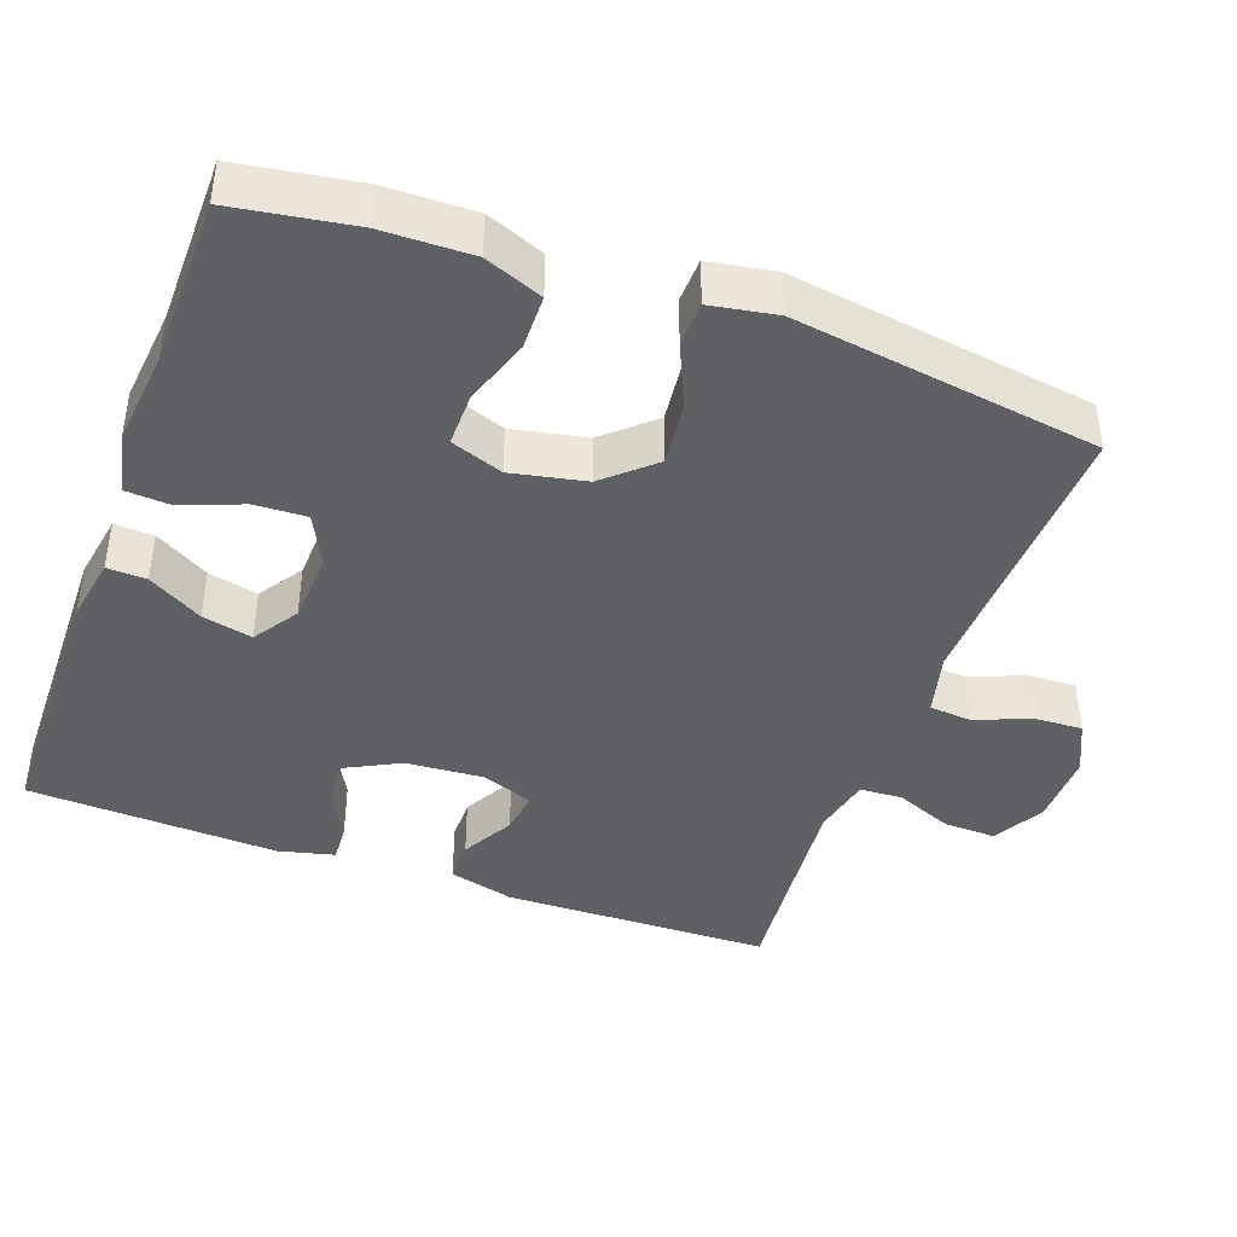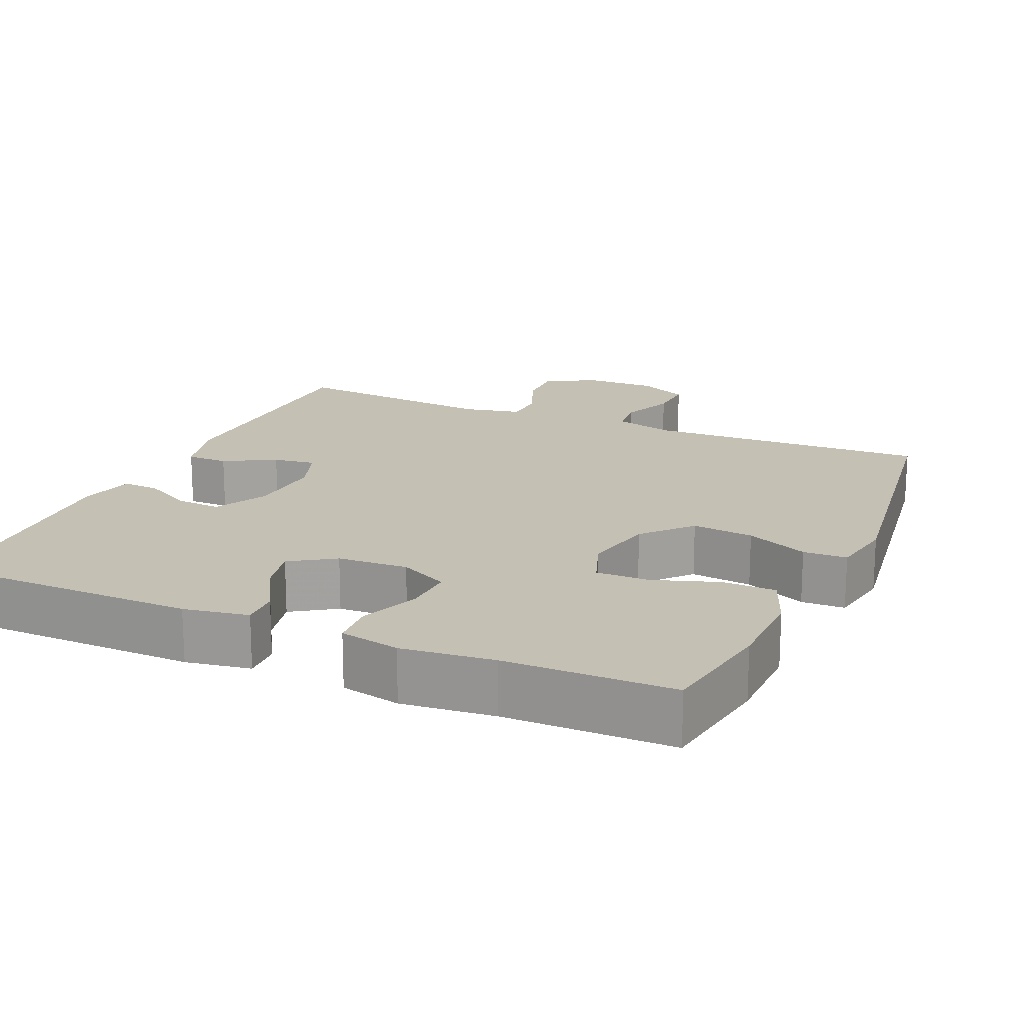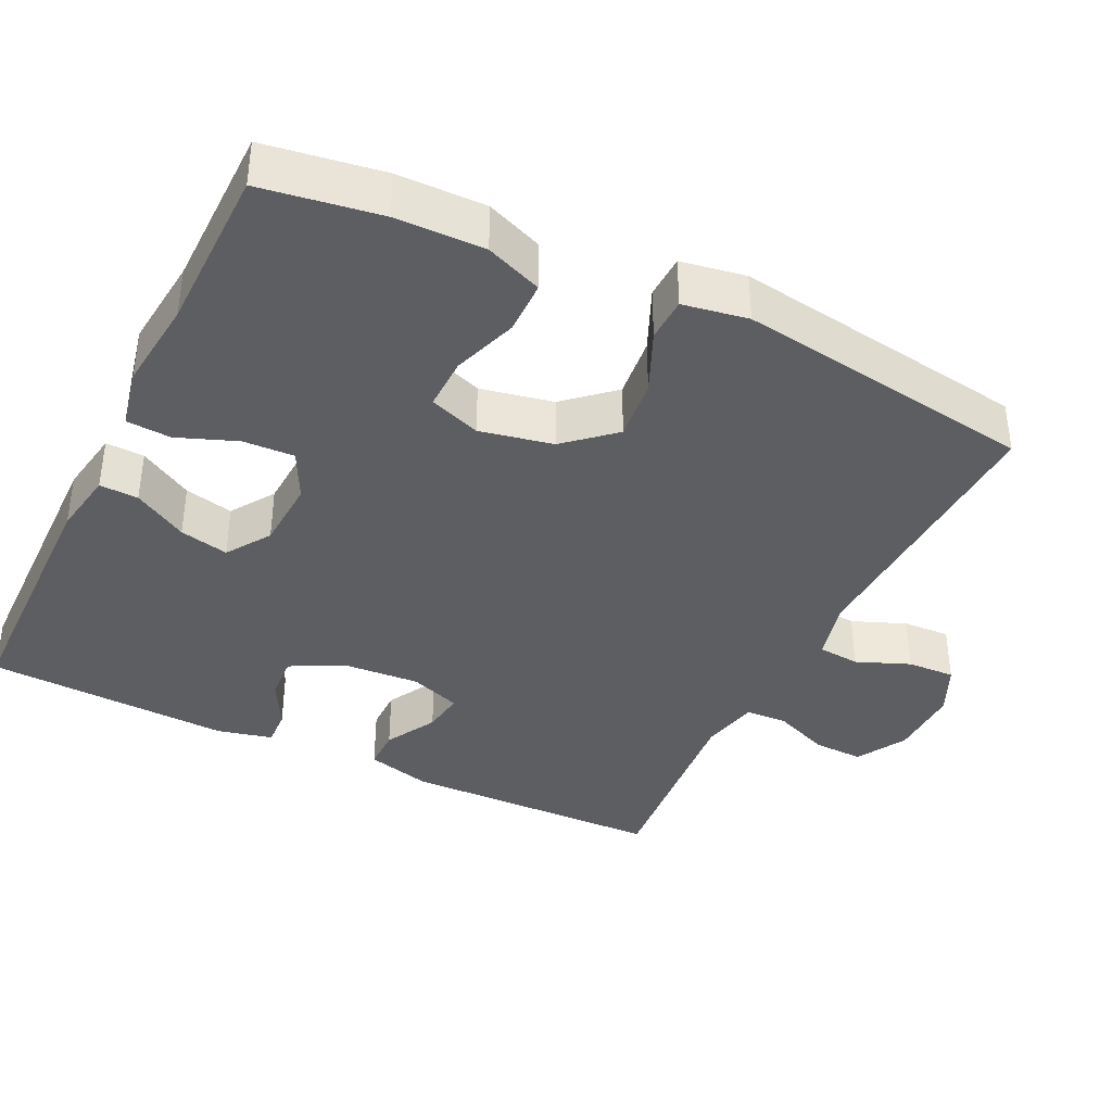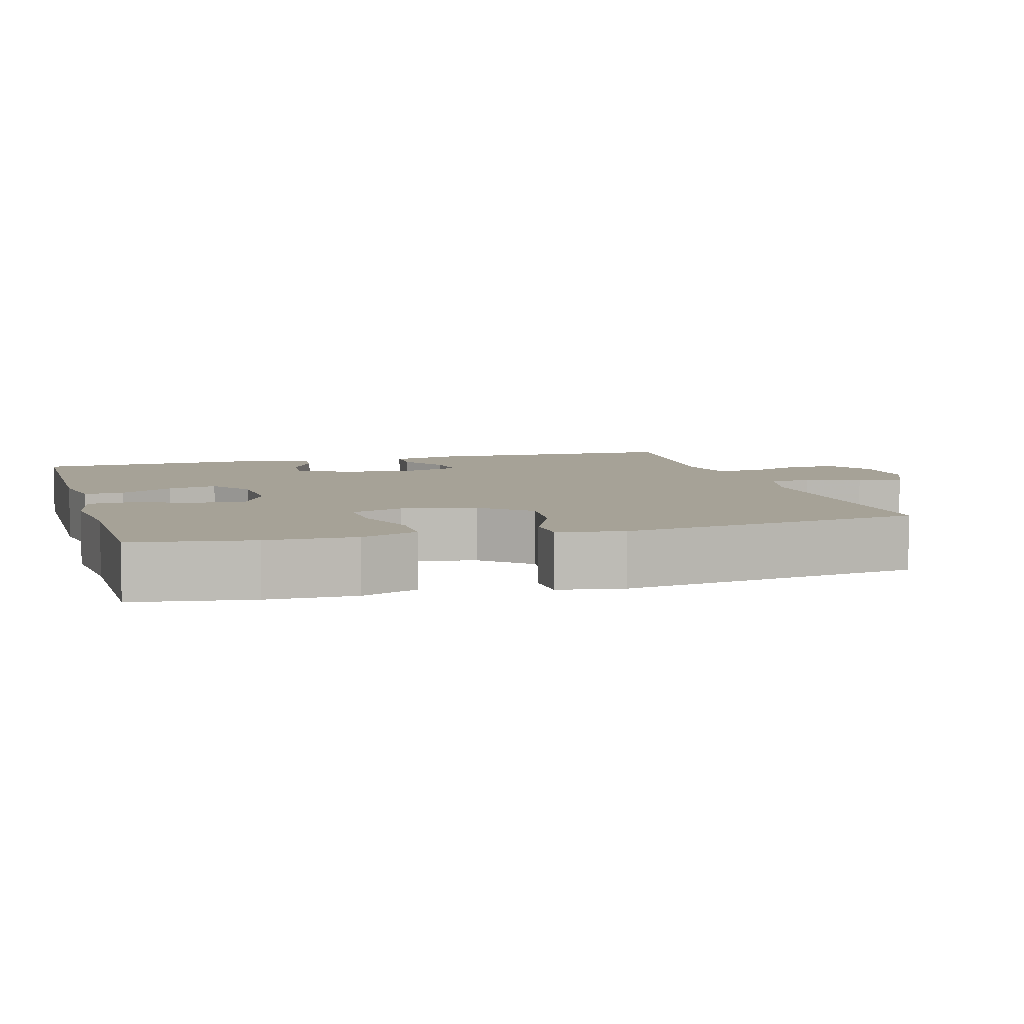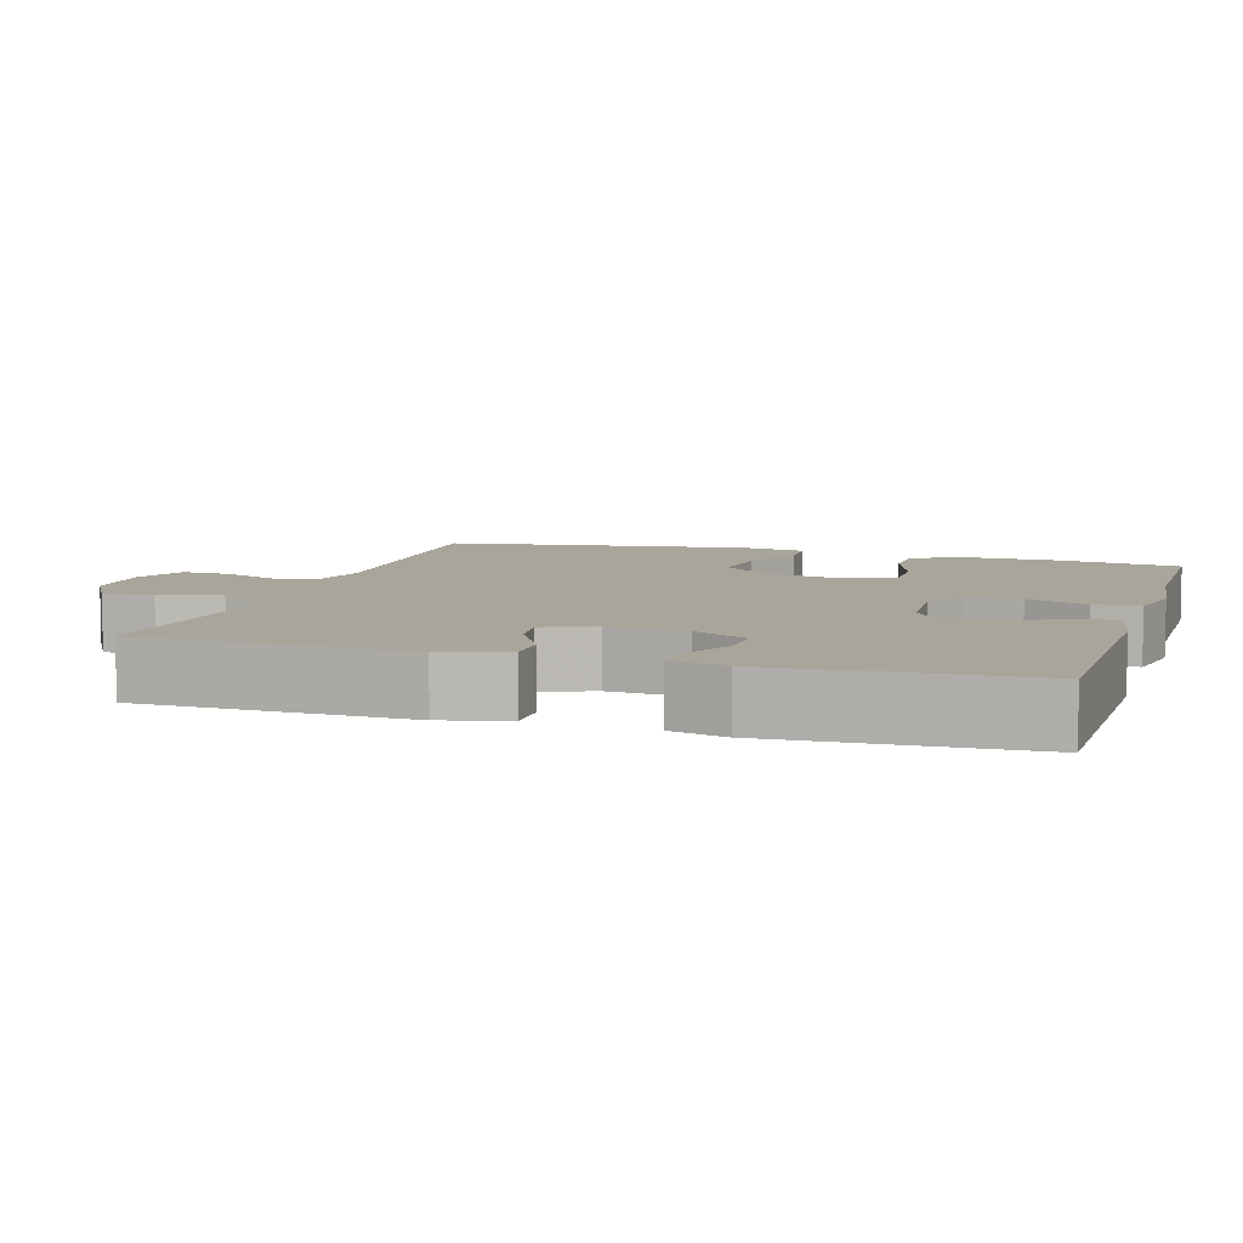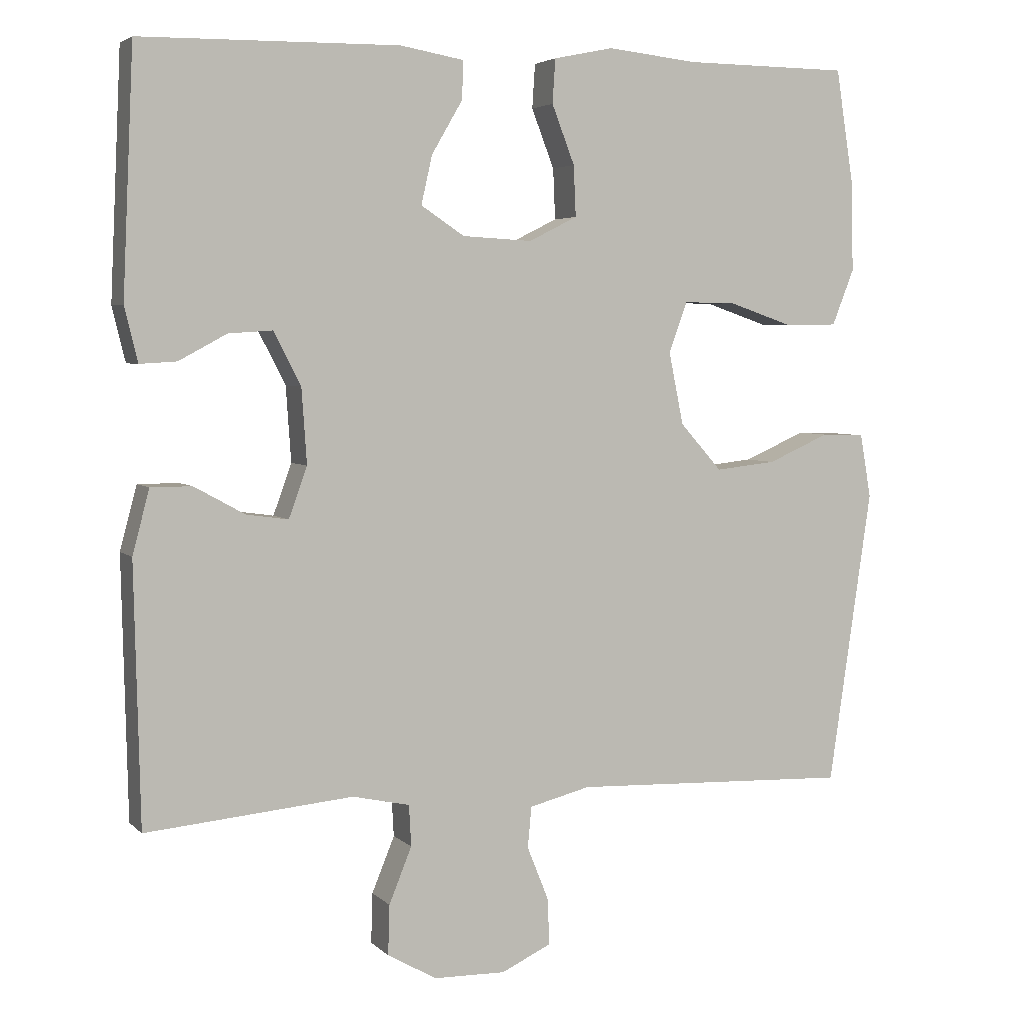
<metadata>
{"format":"obj","ext":"obj","renderer":"f3d","projection":"perspective","resolution":1024,"background":"white","views":[{"elev":-42.2,"azim":70.1,"up":"+Y"},{"elev":18.0,"azim":23.9,"up":"+Y"},{"elev":-38.3,"azim":64.0,"up":"+Y"},{"elev":6.4,"azim":74.0,"up":"+Y"},{"elev":7.5,"azim":-72.9,"up":"+Y"},{"elev":4.3,"azim":-22.2,"up":"+Z"}]}
</metadata>
<code>
v -0.5 0.07 0.5
v -0.148 0.07 0.505
v -0.061 0.07 0.49
v -0.063 0.07 0.438
v -0.105 0.07 0.366
v -0.12 0.07 0.3
v -0.061 0.07 0.261
v 0.034 0.07 0.256
v 0.1 0.07 0.289
v 0.097 0.07 0.358
v 0.066 0.07 0.438
v 0.07 0.07 0.498
v 0.151 0.07 0.515
v 0.275 0.07 0.502
v 0.5 0.07 0.5
v 0.525 0.07 0.341
v 0.527 0.07 0.222
v 0.497 0.07 0.146
v 0.425 0.07 0.145
v 0.337 0.07 0.175
v 0.266 0.07 0.176
v 0.241 0.07 0.107
v 0.261 0.07 0.009
v 0.318 0.07 -0.055
v 0.401 0.07 -0.046
v 0.485 0.07 -0.009
v 0.544 0.07 -0.011
v 0.559 0.07 -0.098
v 0.5 0.07 -0.5
v 0.119 0.07 -0.486
v 0.036 0.07 -0.507
v 0.031 0.07 -0.563
v 0.06 0.07 -0.635
v 0.063 0.07 -0.699
v -0.005 0.07 -0.731
v -0.103 0.07 -0.729
v -0.17 0.07 -0.691
v -0.168 0.07 -0.623
v -0.137 0.07 -0.547
v -0.14 0.07 -0.491
v -0.218 0.07 -0.474
v -0.5 0.07 -0.5
v -0.508 0.07 -0.147
v -0.485 0.07 -0.06
v -0.429 0.07 -0.06
v -0.36 0.07 -0.098
v -0.303 0.07 -0.106
v -0.278 0.07 -0.037
v -0.285 0.07 0.065
v -0.322 0.07 0.137
v -0.382 0.07 0.133
v -0.447 0.07 0.098
v -0.497 0.07 0.095
v -0.515 0.07 0.169
v -0.5 0 0.5
v -0.148 0 0.505
v -0.061 0 0.49
v -0.063 0 0.438
v -0.105 0 0.366
v -0.12 0 0.3
v -0.061 0 0.261
v 0.034 0 0.256
v 0.1 0 0.289
v 0.097 0 0.358
v 0.066 0 0.438
v 0.07 0 0.498
v 0.151 0 0.515
v 0.275 0 0.502
v 0.5 0 0.5
v 0.525 0 0.341
v 0.527 0 0.222
v 0.497 0 0.146
v 0.425 0 0.145
v 0.337 0 0.175
v 0.266 0 0.176
v 0.241 0 0.107
v 0.261 0 0.009
v 0.318 0 -0.055
v 0.401 0 -0.046
v 0.485 0 -0.009
v 0.544 0 -0.011
v 0.559 0 -0.098
v 0.5 0 -0.5
v 0.119 0 -0.486
v 0.036 0 -0.507
v 0.031 0 -0.563
v 0.06 0 -0.635
v 0.063 0 -0.699
v -0.005 0 -0.731
v -0.103 0 -0.729
v -0.17 0 -0.691
v -0.168 0 -0.623
v -0.137 0 -0.547
v -0.14 0 -0.491
v -0.218 0 -0.474
v -0.5 0 -0.5
v -0.508 0 -0.147
v -0.485 0 -0.06
v -0.429 0 -0.06
v -0.36 0 -0.098
v -0.303 0 -0.106
v -0.278 0 -0.037
v -0.285 0 0.065
v -0.322 0 0.137
v -0.382 0 0.133
v -0.447 0 0.098
v -0.497 0 0.095
v -0.515 0 0.169
f 3 4 5
f 2 3 5
f 1 2 5
f 54 1 5
f 53 54 5
f 52 53 5
f 51 52 5
f 50 51 5 6
f 49 50 6 7
f 48 49 7 8
f 47 48 8 9
f 44 45 46
f 43 44 46
f 42 43 46
f 41 42 46
f 40 41 46 47
f 37 38 39
f 36 37 39
f 35 36 39
f 34 35 39
f 33 34 39
f 32 33 39
f 31 32 39 40
f 40 47 9
f 31 40 9
f 30 31 9
f 28 29 30
f 27 28 30
f 26 27 30
f 25 26 30
f 18 19 20
f 17 18 20
f 16 17 20
f 15 16 20
f 14 15 20
f 14 20 21
f 13 14 21
f 12 13 21
f 11 12 21
f 10 11 21
f 9 10 21 22
f 24 25 30
f 23 24 30
f 9 22 23 30
f 59 58 57
f 59 57 56
f 59 56 55
f 59 55 108
f 59 108 107
f 59 107 106
f 59 106 105
f 60 59 105 104
f 61 60 104 103
f 62 61 103 102
f 63 62 102 101
f 100 99 98
f 100 98 97
f 100 97 96
f 100 96 95
f 101 100 95 94
f 93 92 91
f 93 91 90
f 93 90 89
f 93 89 88
f 93 88 87
f 93 87 86
f 94 93 86 85
f 63 101 94
f 63 94 85
f 63 85 84
f 84 83 82
f 84 82 81
f 84 81 80
f 84 80 79
f 74 73 72
f 74 72 71
f 74 71 70
f 74 70 69
f 74 69 68
f 75 74 68
f 75 68 67
f 75 67 66
f 75 66 65
f 75 65 64
f 76 75 64 63
f 84 79 78
f 84 78 77
f 84 77 76 63
f 1 55 56 2
f 2 56 57 3
f 3 57 58 4
f 4 58 59 5
f 5 59 60 6
f 6 60 61 7
f 7 61 62 8
f 8 62 63 9
f 9 63 64 10
f 10 64 65 11
f 11 65 66 12
f 12 66 67 13
f 13 67 68 14
f 14 68 69 15
f 15 69 70 16
f 16 70 71 17
f 17 71 72 18
f 18 72 73 19
f 19 73 74 20
f 20 74 75 21
f 21 75 76 22
f 22 76 77 23
f 23 77 78 24
f 24 78 79 25
f 25 79 80 26
f 26 80 81 27
f 27 81 82 28
f 28 82 83 29
f 29 83 84 30
f 30 84 85 31
f 31 85 86 32
f 32 86 87 33
f 33 87 88 34
f 34 88 89 35
f 35 89 90 36
f 36 90 91 37
f 37 91 92 38
f 38 92 93 39
f 39 93 94 40
f 40 94 95 41
f 41 95 96 42
f 42 96 97 43
f 43 97 98 44
f 44 98 99 45
f 45 99 100 46
f 46 100 101 47
f 47 101 102 48
f 48 102 103 49
f 49 103 104 50
f 50 104 105 51
f 51 105 106 52
f 52 106 107 53
f 53 107 108 54
f 54 108 55 1

</code>
